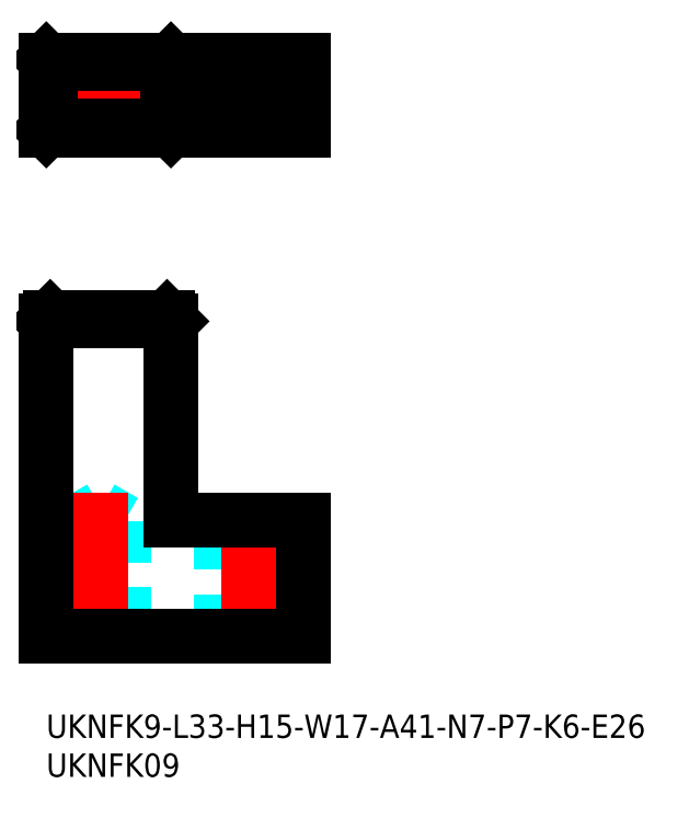
<metadata>
{"format":"dxf","ext":"dxf","renderer":"ezdxf+matplotlib","layout":"modelspace","background":"white","min_lineweight":24,"dpi":150}
</metadata>
<code>
0
SECTION
2
ENTITIES
0
INSERT
8
MSM_CONTINUOUS
2
*U22
10
0
20
0
30
0
0
INSERT
8
MSM_CONTINUOUS
2
*U23
10
0
20
0
30
0
0
LINE
8
MSM_DASHED
10
7
20
26.5
30
0
11
4
21
24.77
31
0
0
LINE
8
MSM_DASHED
10
10
20
24.77
30
0
11
7
21
26.5
31
0
0
LINE
8
MSM_DASHED
10
10
20
24.77
30
0
11
4
21
24.77
31
0
0
LINE
8
MSM_DASHED
10
4
20
24.77
30
0
11
4
21
10
31
0
0
LINE
8
MSM_DASHED
10
10
20
10
30
0
11
10
21
24.77
31
0
0
LINE
8
MSM_DASHED
10
22.5
20
25
30
0
11
22.5
21
10
31
0
0
LINE
8
MSM_DASHED
10
29.5
20
10
30
0
11
29.5
21
25
31
0
0
LINE
8
MSM_CENTER
10
26
20
27
30
0
11
26
21
8
31
0
0
LINE
8
MSM_CENTER
10
7
20
28.5
30
0
11
7
21
8
31
0
0
LINE
8
MSM_CONTINUOUS
10
0
20
50.5
30
0
11
0.5
21
51
31
0
0
LINE
8
MSM_CONTINUOUS
10
16
20
50.5
30
0
11
15.5
21
51
31
0
0
LINE
8
MSM_CONTINUOUS
10
15.5
20
51
30
0
11
0.5
21
51
31
0
0
LINE
8
MSM_CONTINUOUS
10
0
20
50.5
30
0
11
0
21
10
31
0
0
LINE
8
MSM_CONTINUOUS
10
0
20
10
30
0
11
33
21
10
31
0
0
LINE
8
MSM_CONTINUOUS
10
16
20
25
30
0
11
16
21
50.5
31
0
0
LINE
8
MSM_CONTINUOUS
10
16
20
50.5
30
0
11
0
21
50.5
31
0
0
LINE
8
MSM_CONTINUOUS
10
33
20
10
30
0
11
33
21
25
31
0
0
LINE
8
MSM_CONTINUOUS
10
33
20
25
30
0
11
16
21
25
31
0
0
CIRCLE
8
MSM_DASHED
10
7
20
79.58
30
0
40
3
0
LINE
8
MSM_CENTER
10
7
20
84.58
30
0
11
7
21
74.43
31
0
0
LINE
8
MSM_CENTER
10
2
20
79.58
30
0
11
12
21
79.58
31
0
0
LINE
8
MSM_CENTER
10
26
20
85.08
30
0
11
26
21
74.08
31
0
0
LINE
8
MSM_CENTER
10
20.5
20
79.58
30
0
11
31.5
21
79.58
31
0
0
LINE
8
MSM_CONTINUOUS
10
33
20
84.08
30
0
11
3.3e-14
21
84.08
31
0
0
LINE
8
MSM_CONTINUOUS
10
33
20
75.08
30
0
11
4.6e-15
21
75.08
31
0
0
CIRCLE
8
MSM_CONTINUOUS
10
26
20
79.58
30
0
40
3.5
0
LINE
8
MSM_CONTINUOUS
10
33
20
75.08
30
0
11
33
21
84.08
31
0
0
LINE
8
MSM_CONTINUOUS
10
16
20
75.08
30
0
11
16
21
84.08
31
0
0
LINE
8
MSM_CONTINUOUS
10
16
20
84.08
30
0
11
15.5
21
83.58
31
0
0
LINE
8
MSM_CONTINUOUS
10
16
20
75.08
30
0
11
15.5
21
75.58
31
0
0
LINE
8
MSM_CONTINUOUS
10
0.5
20
83.58
30
0
11
3.3e-14
21
84.08
31
0
0
LINE
8
MSM_CONTINUOUS
10
4.6e-15
20
75.08
30
0
11
3.3e-14
21
84.08
31
0
0
LINE
8
MSM_CONTINUOUS
10
4.6e-15
20
75.08
30
0
11
0.5
21
75.58
31
0
0
LINE
8
MSM_CONTINUOUS
10
0.5
20
83.58
30
0
11
15.5
21
83.58
31
0
0
LINE
8
MSM_CONTINUOUS
10
0.5
20
75.58
30
0
11
0.5
21
83.58
31
0
0
LINE
8
MSM_CONTINUOUS
10
15.5
20
75.58
30
0
11
0.5
21
75.58
31
0
0
LINE
8
MSM_CONTINUOUS
10
15.5
20
75.58
30
0
11
15.5
21
83.58
31
0
0
ENDSEC
0
EOF

</code>
